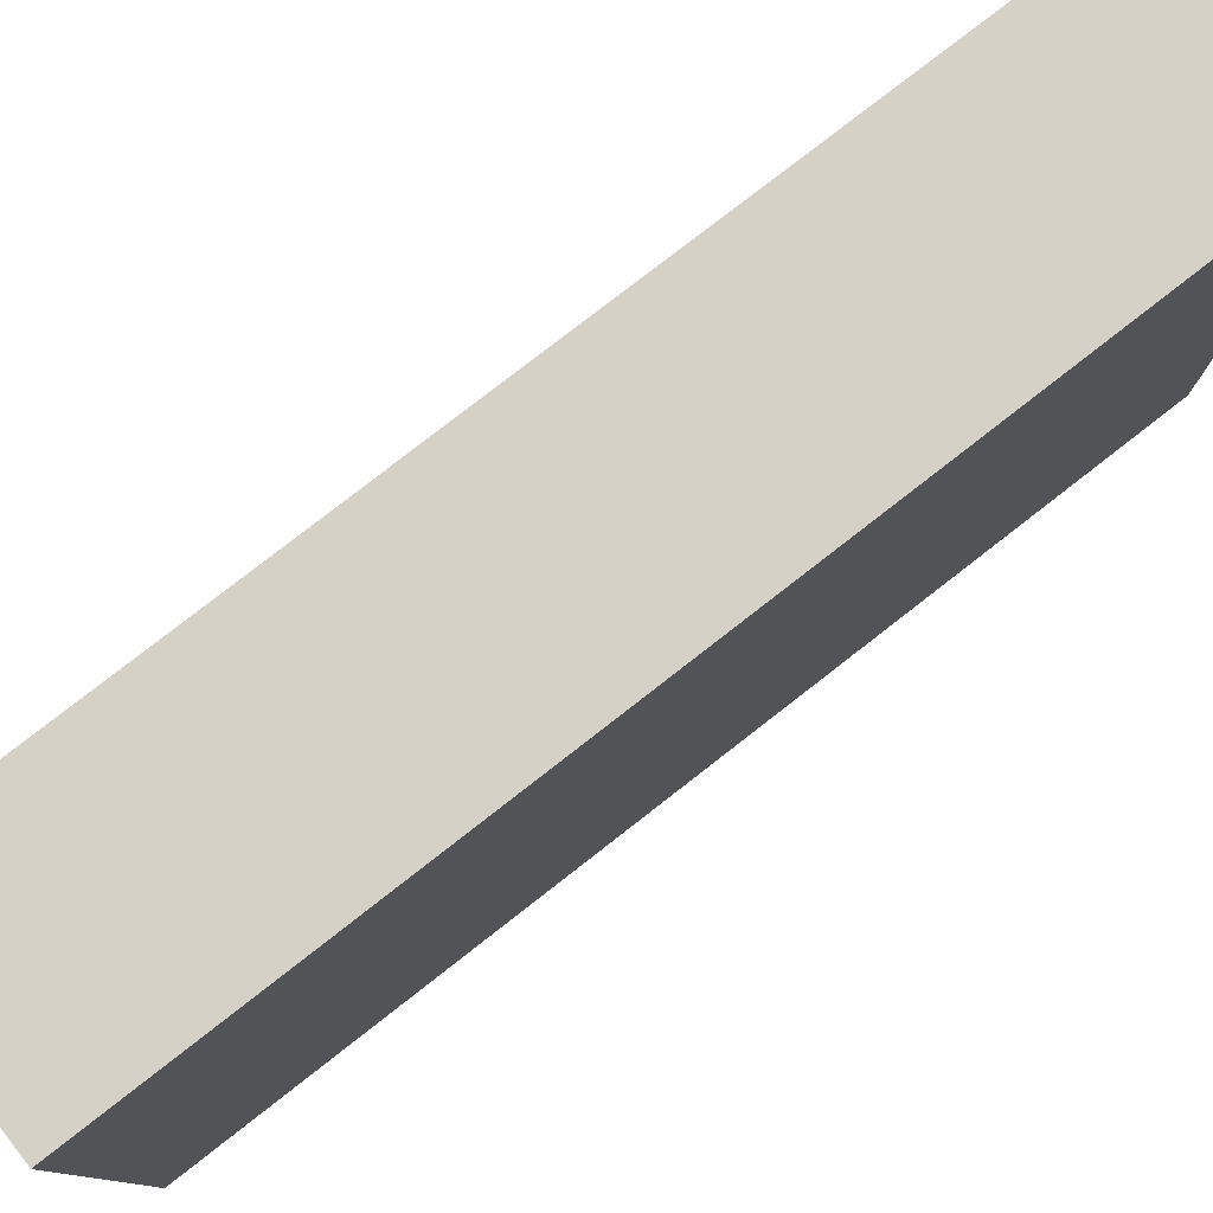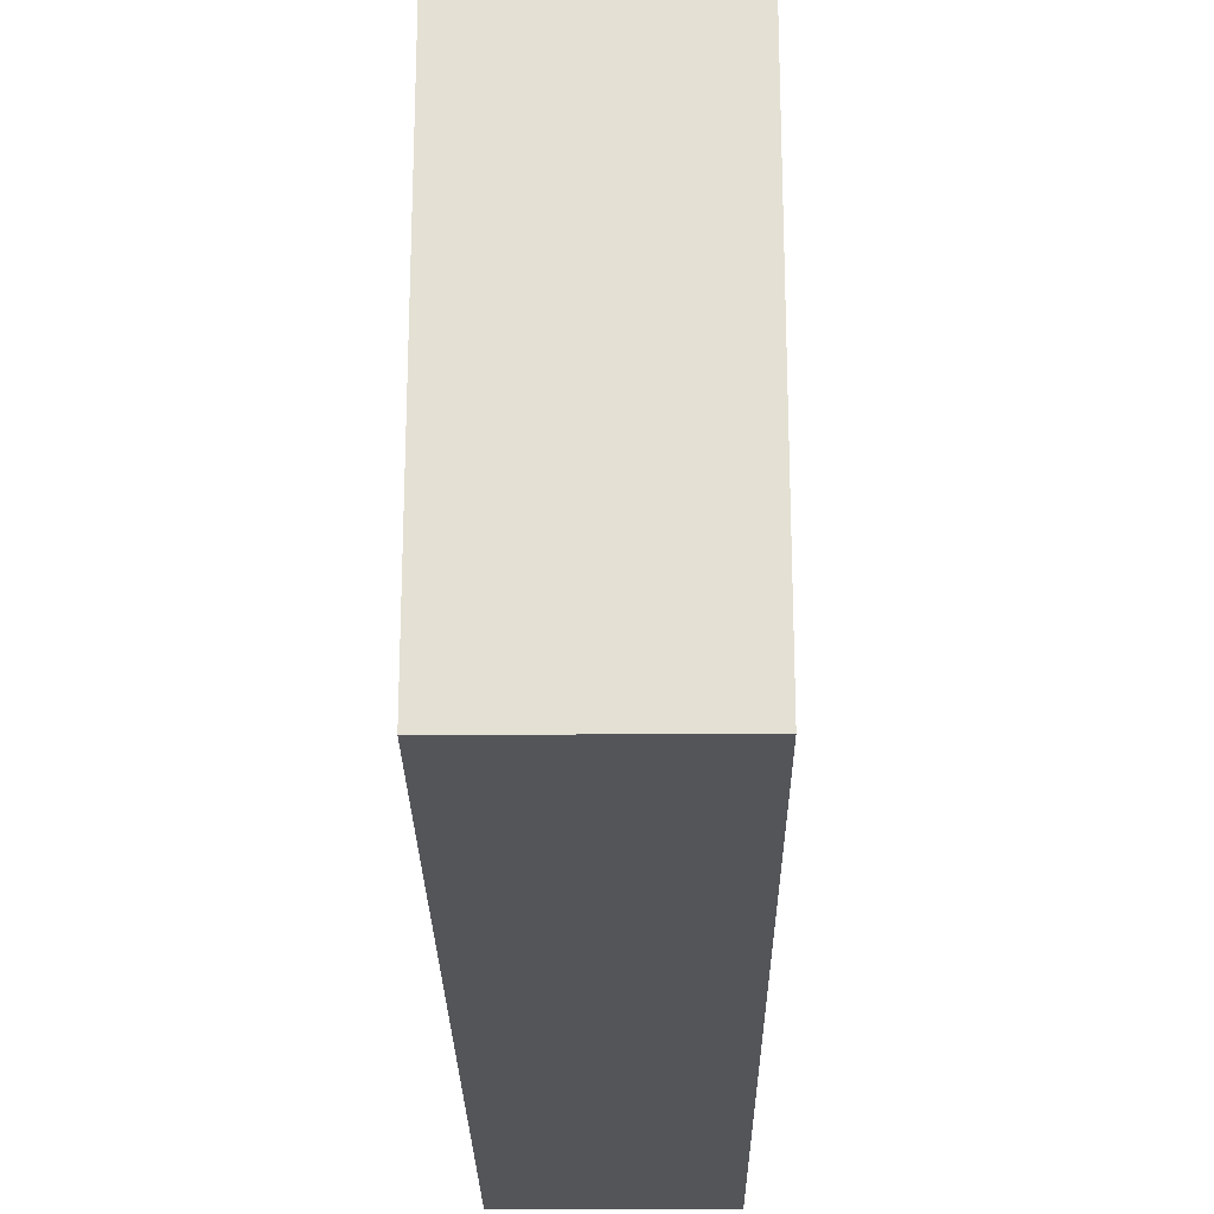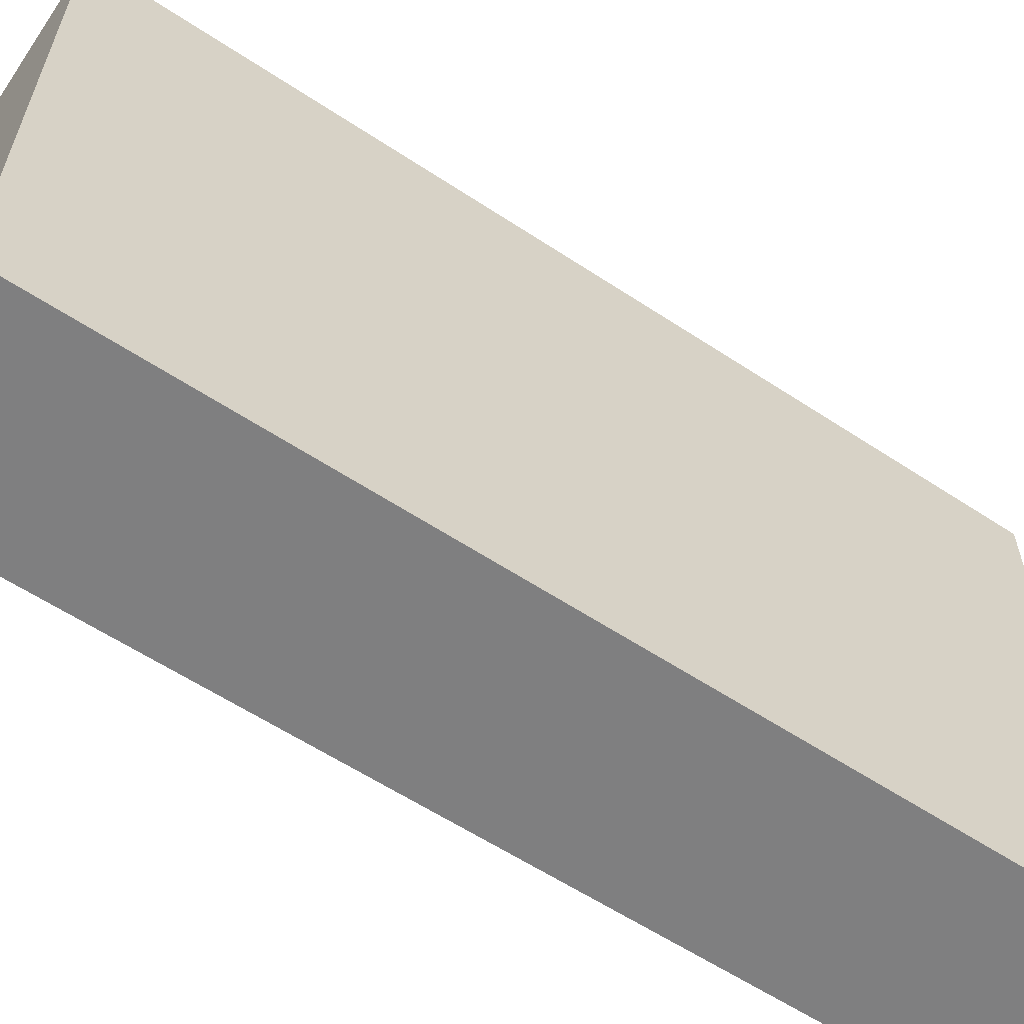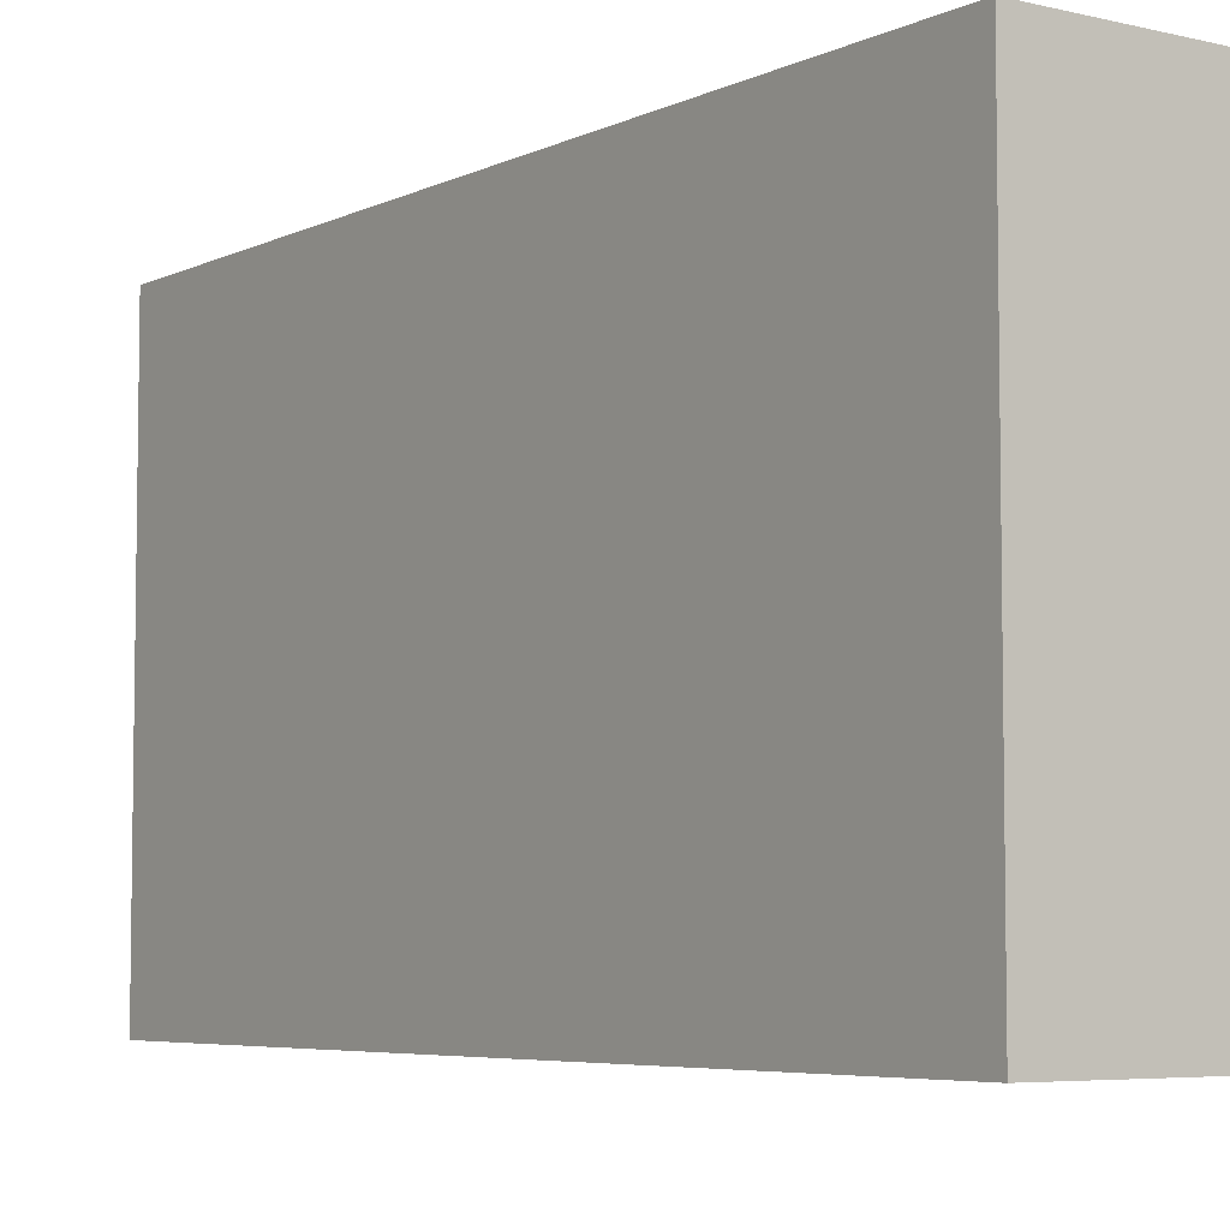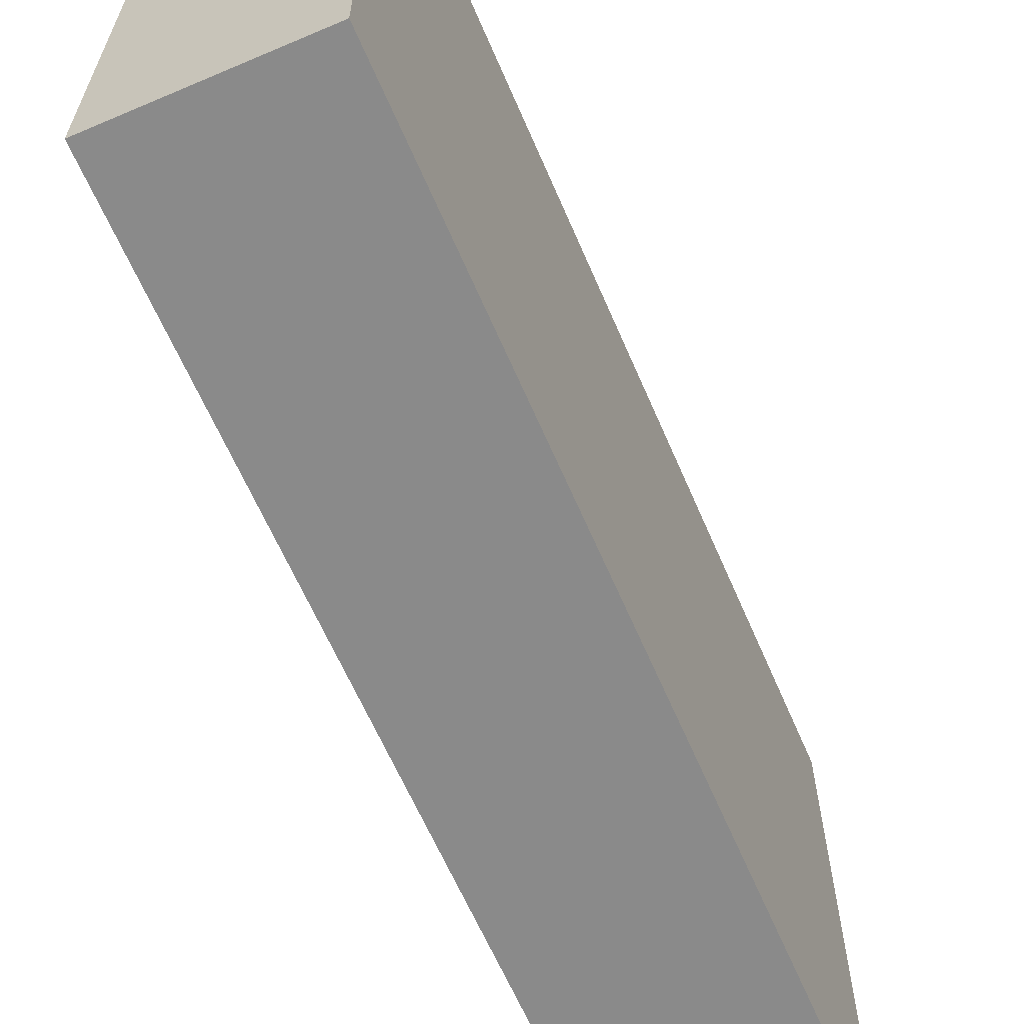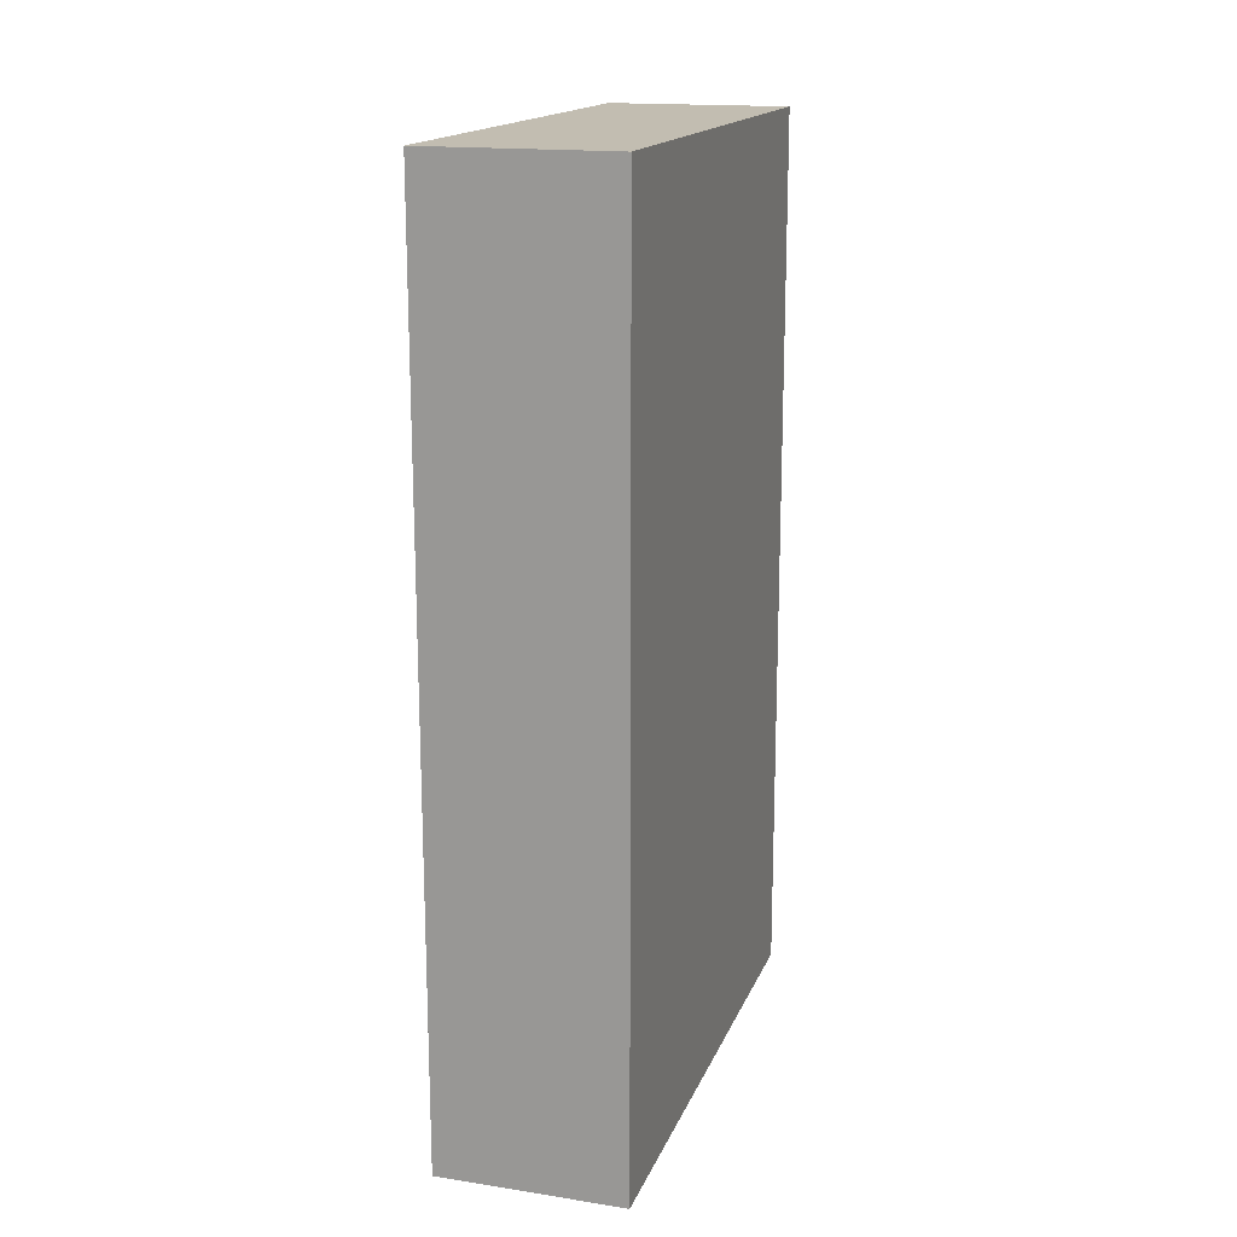
<metadata>
{"format":"obj","ext":"obj","renderer":"f3d","projection":"perspective","resolution":1024,"background":"white","views":[{"elev":79.0,"azim":52.1,"up":"+Z"},{"elev":-24.1,"azim":0.6,"up":"+Z"},{"elev":-59.8,"azim":55.9,"up":"+Z"},{"elev":-5.6,"azim":144.4,"up":"+Z"},{"elev":-63.5,"azim":-156.7,"up":"+Z"},{"elev":16.8,"azim":-162.9,"up":"+Y"}]}
</metadata>
<code>
o Cube_Cube.001
v 1.254 1.122 -1.438
v 1.254 3.867 -1.438
v 1.254 3.867 -3.058
v 1.254 1.122 -3.058
v 1.814 3.867 -3.058
v 1.814 1.122 -3.058
v 1.814 3.867 -1.438
v 1.814 1.122 -1.438
f 1 2 3 4
f 4 3 5 6
f 6 5 7 8
f 8 7 2 1
f 4 6 8 1
f 5 3 2 7

</code>
